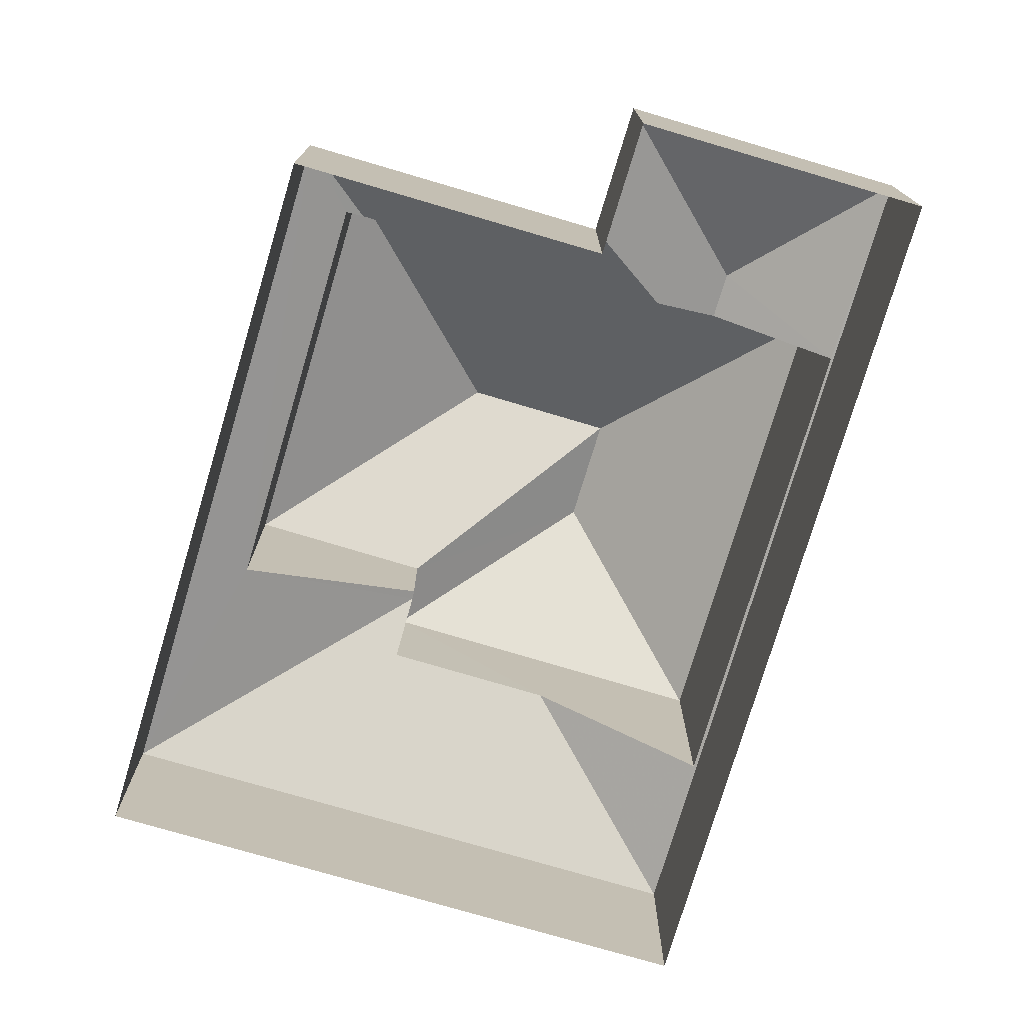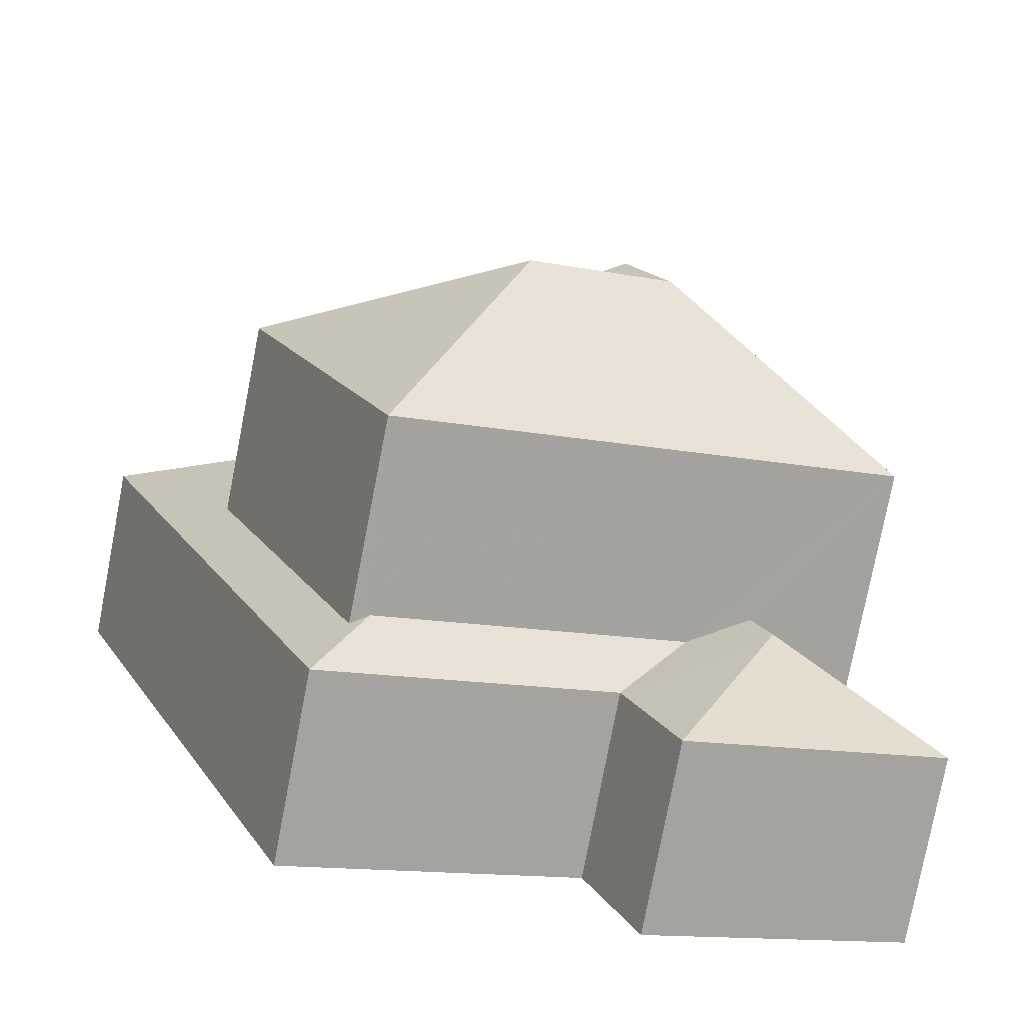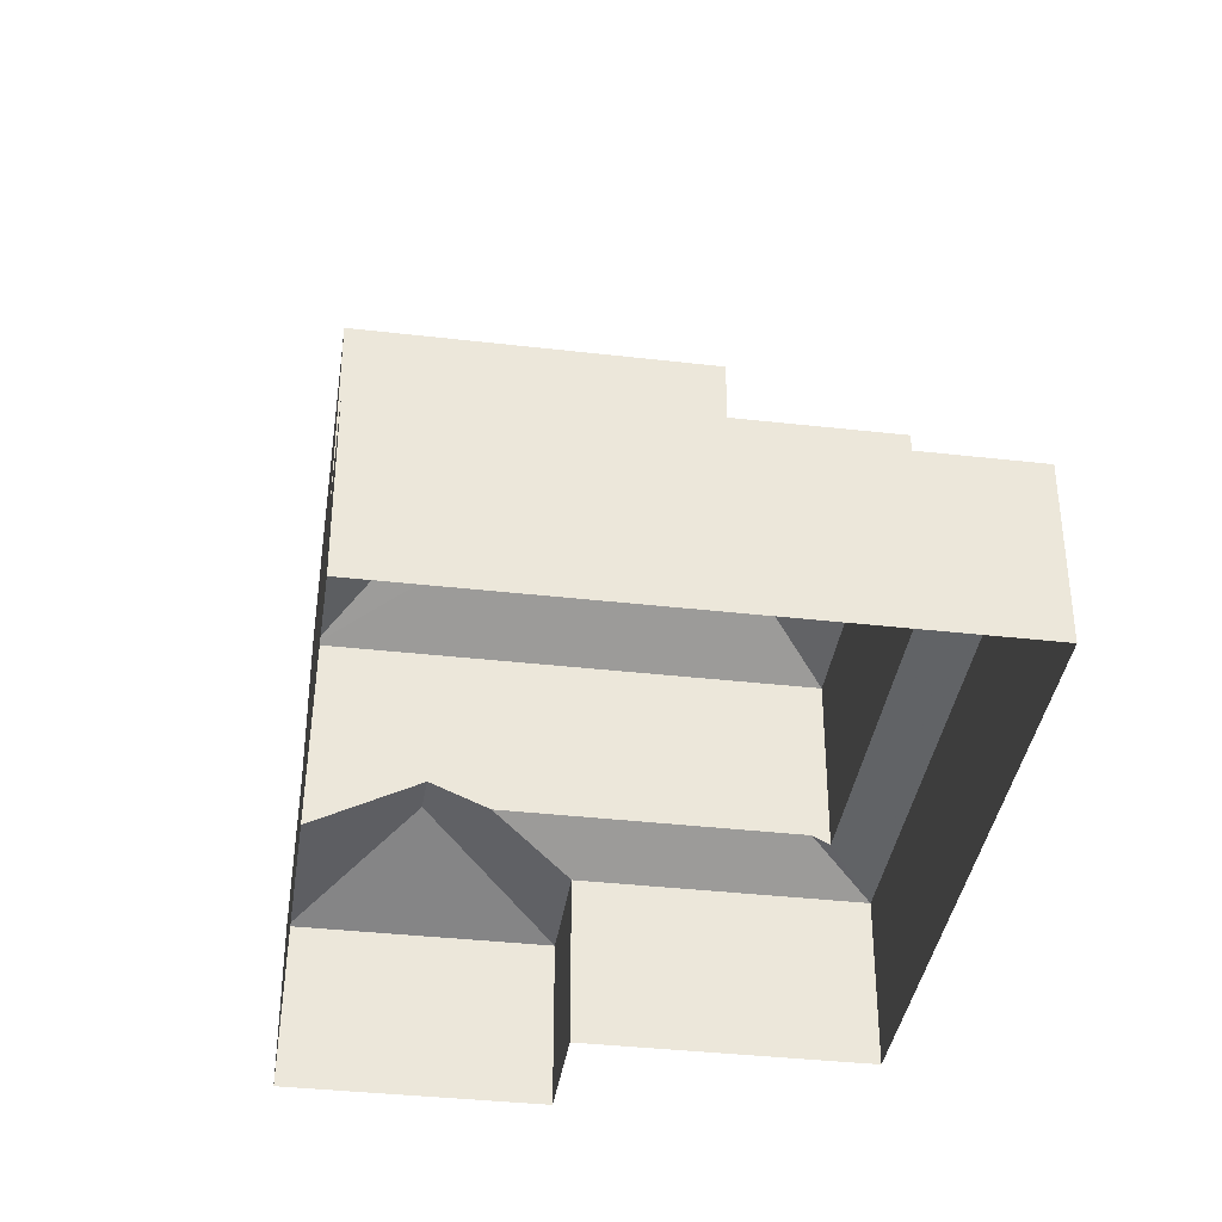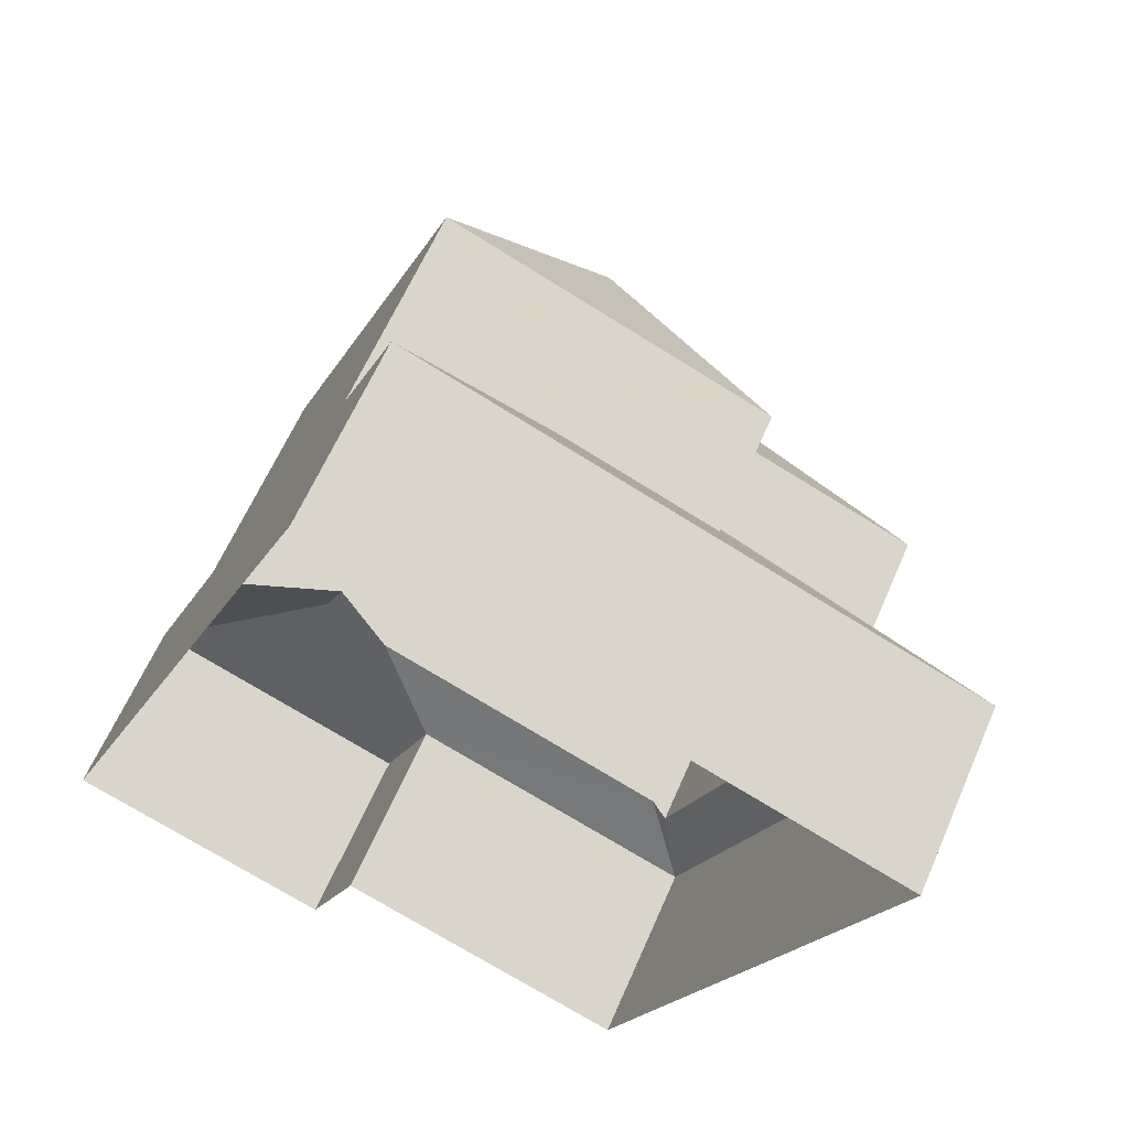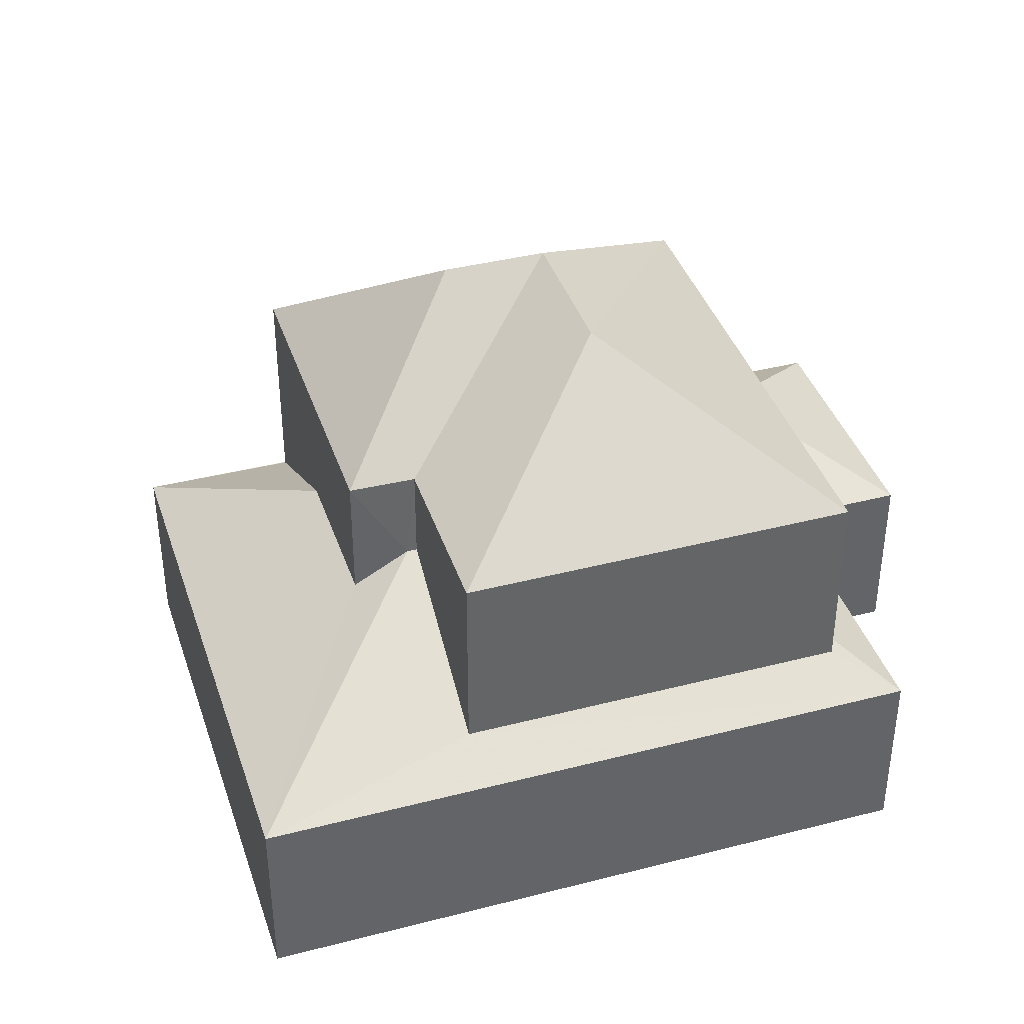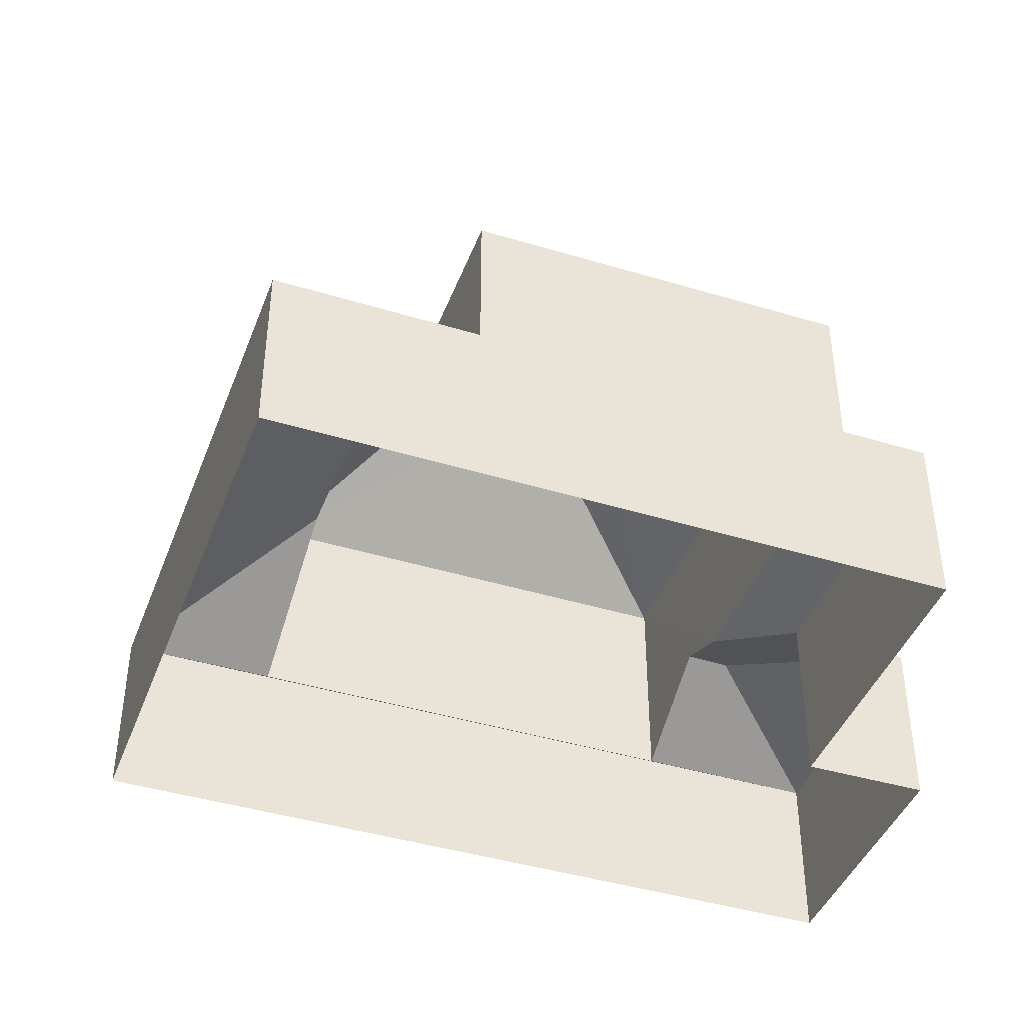
<metadata>
{"format":"obj","ext":"obj","renderer":"f3d","projection":"perspective","resolution":1024,"background":"white","views":[{"elev":-75.7,"azim":5.9,"up":"+Z"},{"elev":-78.4,"azim":-11.0,"up":"+Y"},{"elev":-37.6,"azim":-165.9,"up":"+Z"},{"elev":61.5,"azim":-156.6,"up":"+Y"},{"elev":39.5,"azim":-85.3,"up":"+Z"},{"elev":-42.5,"azim":-87.6,"up":"+Z"}]}
</metadata>
<code>
v -2.202e+05 -1.242e+05 34.25
v -2.202e+05 -1.242e+05 34.25
v -2.202e+05 -1.242e+05 34.25
v -2.202e+05 -1.242e+05 34.25
v -2.202e+05 -1.242e+05 34.25
v -2.202e+05 -1.242e+05 34.25
v -2.202e+05 -1.242e+05 37.48
v -2.202e+05 -1.242e+05 36.93
v -2.202e+05 -1.242e+05 36.93
v -2.202e+05 -1.242e+05 37.48
v -2.202e+05 -1.242e+05 37.88
v -2.202e+05 -1.242e+05 37.88
v -2.202e+05 -1.242e+05 36.93
v -2.202e+05 -1.242e+05 40.17
v -2.202e+05 -1.242e+05 40.17
v -2.202e+05 -1.242e+05 42.11
v -2.202e+05 -1.242e+05 42.11
v -2.202e+05 -1.242e+05 42.11
v -2.202e+05 -1.242e+05 40.17
v -2.202e+05 -1.242e+05 40.17
v -2.202e+05 -1.242e+05 40.17
v -2.202e+05 -1.242e+05 40.17
v -2.202e+05 -1.242e+05 38.78
v -2.202e+05 -1.242e+05 38.29
v -2.202e+05 -1.242e+05 36.93
v -2.202e+05 -1.242e+05 36.93
v -2.202e+05 -1.242e+05 38.29
v -2.202e+05 -1.242e+05 36.93
v -2.202e+05 -1.242e+05 37.34
v -2.202e+05 -1.242e+05 37.34
v -2.202e+05 -1.242e+05 38.78
v -2.202e+05 -1.242e+05 36.94
v -2.202e+05 -1.242e+05 36.94
f 1 2 3
f 2 4 3
f 3 5 6
f 3 4 5
f 7 8 9
f 10 7 9
f 11 10 12
f 12 9 13
f 12 10 9
f 14 15 16
f 17 14 16
f 18 19 20
f 16 21 17
f 16 22 21
f 16 15 22
f 23 24 25
f 24 26 25
f 24 27 26
f 18 14 17
f 18 20 14
f 28 12 13
f 7 29 8
f 25 8 30
f 31 23 30
f 23 25 30
f 30 8 29
f 17 19 18
f 17 21 19
f 11 12 32
f 33 26 27
f 12 28 32
f 28 26 32
f 32 26 33
f 26 5 4
f 26 28 5
f 15 29 22
f 15 30 29
f 25 2 1
f 8 25 1
f 26 4 2
f 25 26 2
f 23 14 20
f 20 24 23
f 31 14 23
f 27 20 19
f 19 33 27
f 24 20 27
f 21 32 33
f 19 21 33
f 13 3 6
f 13 9 3
f 31 30 15
f 14 31 15
f 13 6 5
f 28 13 5
f 1 9 8
f 1 3 9
f 7 22 29
f 32 21 11
f 11 21 10
f 10 22 7
f 10 21 22

</code>
